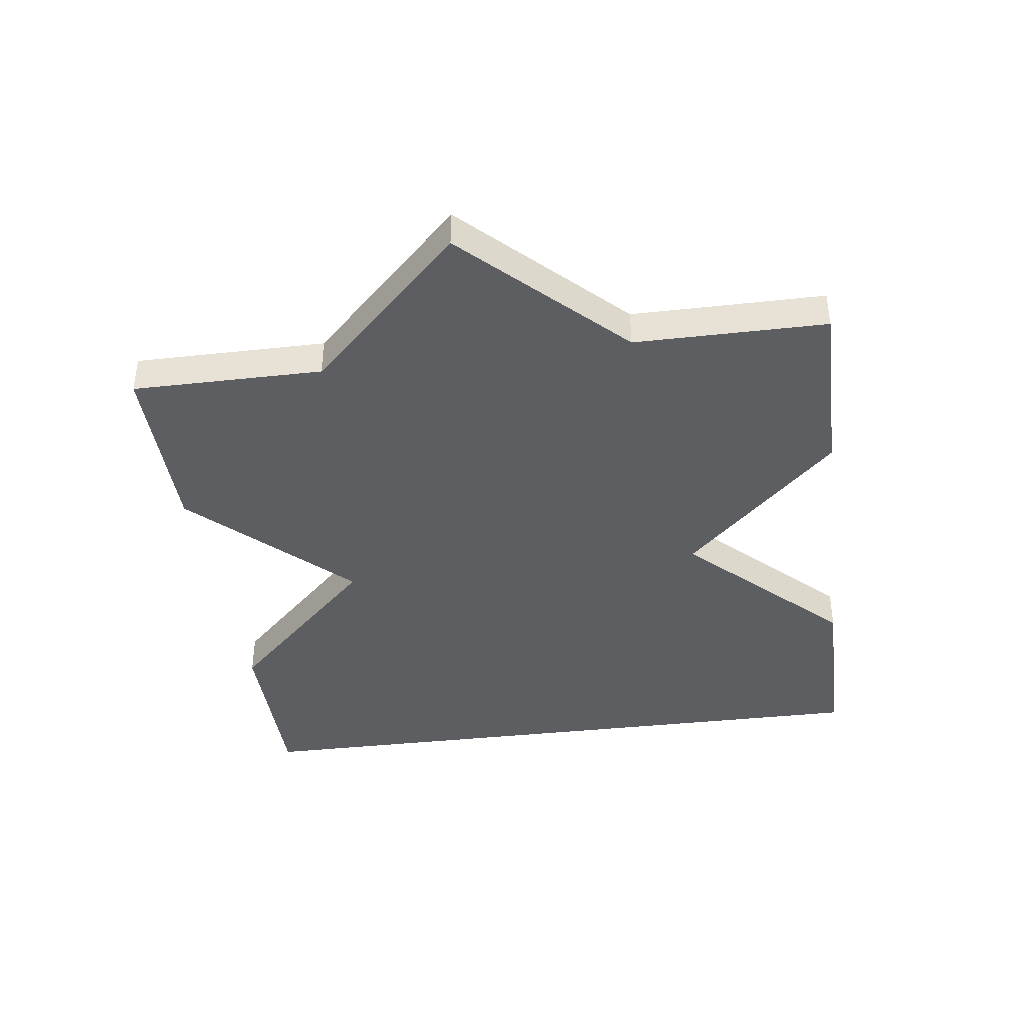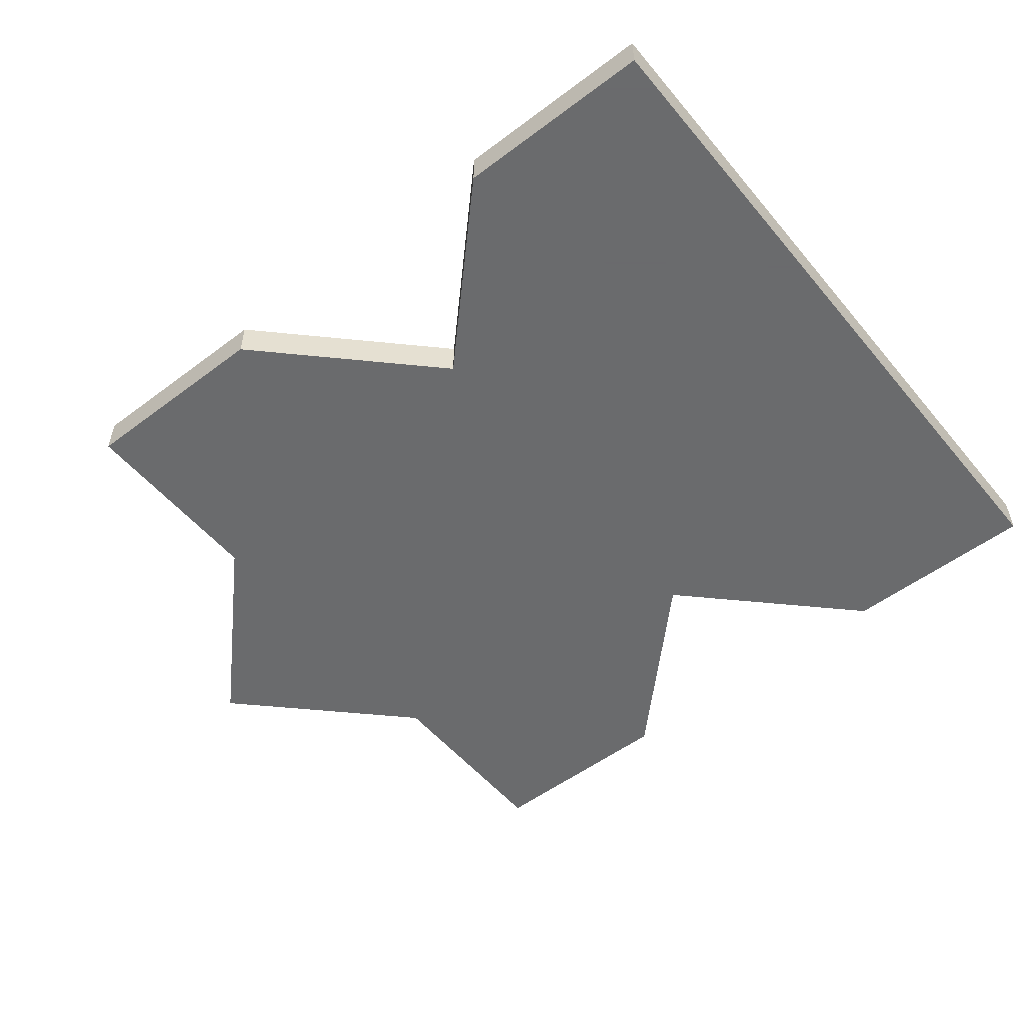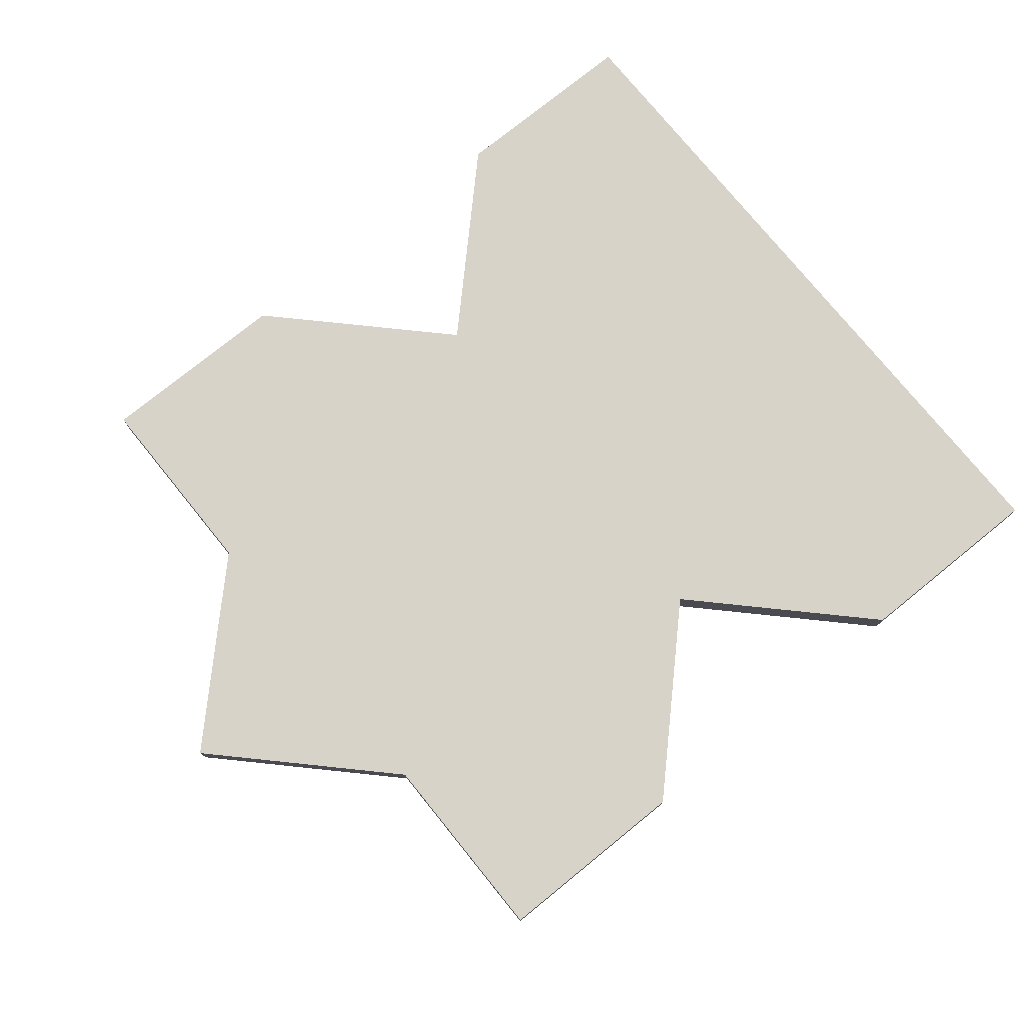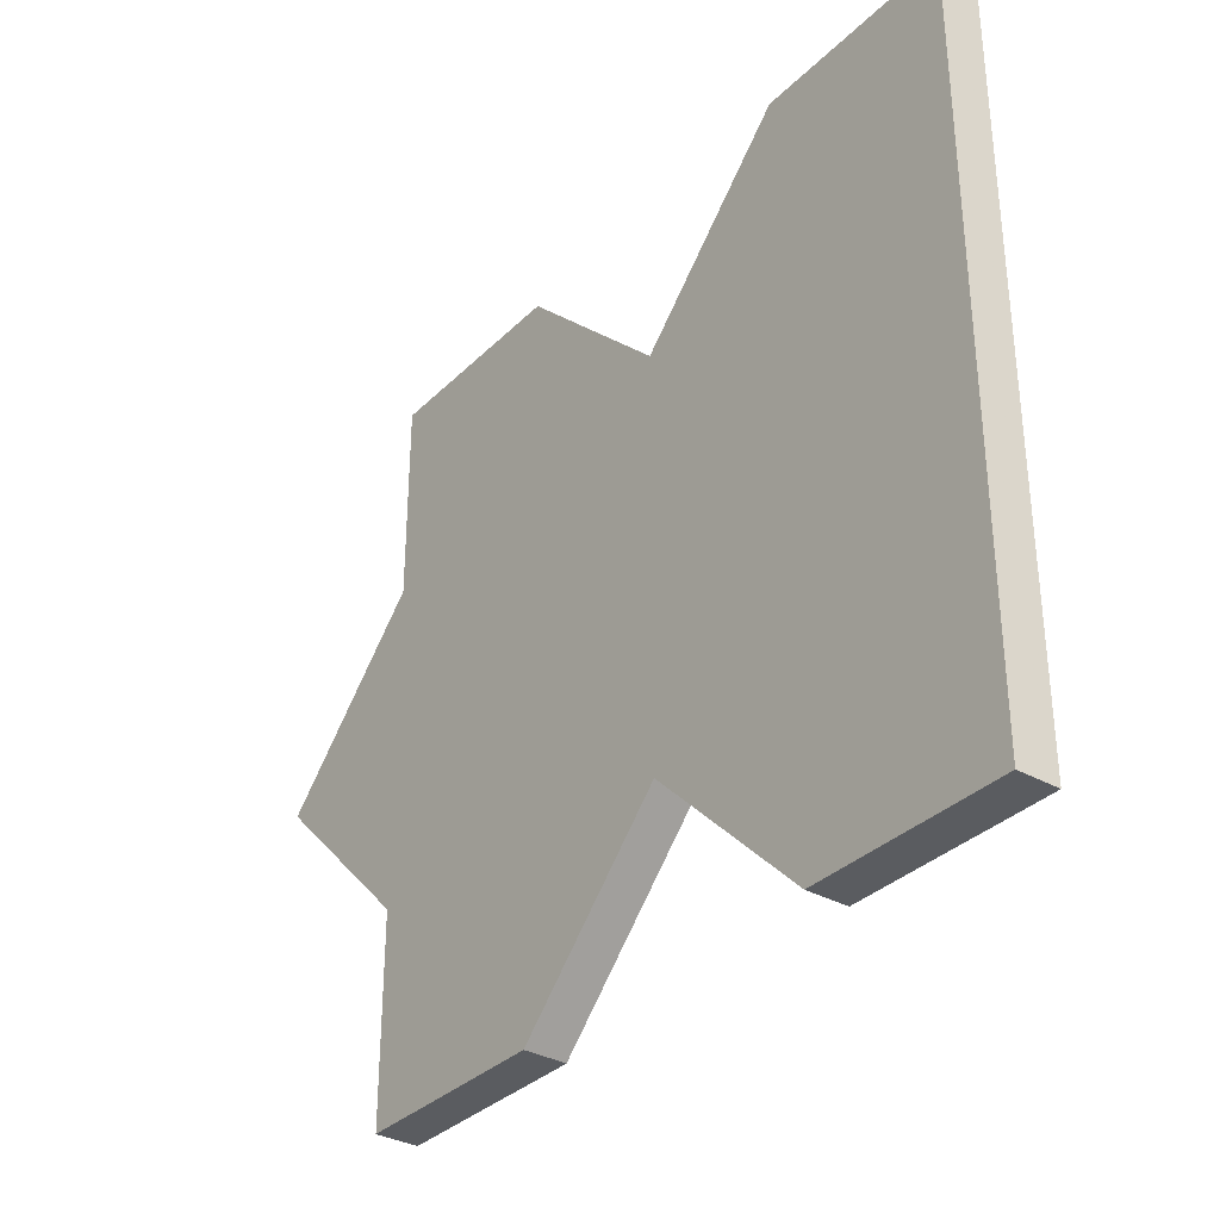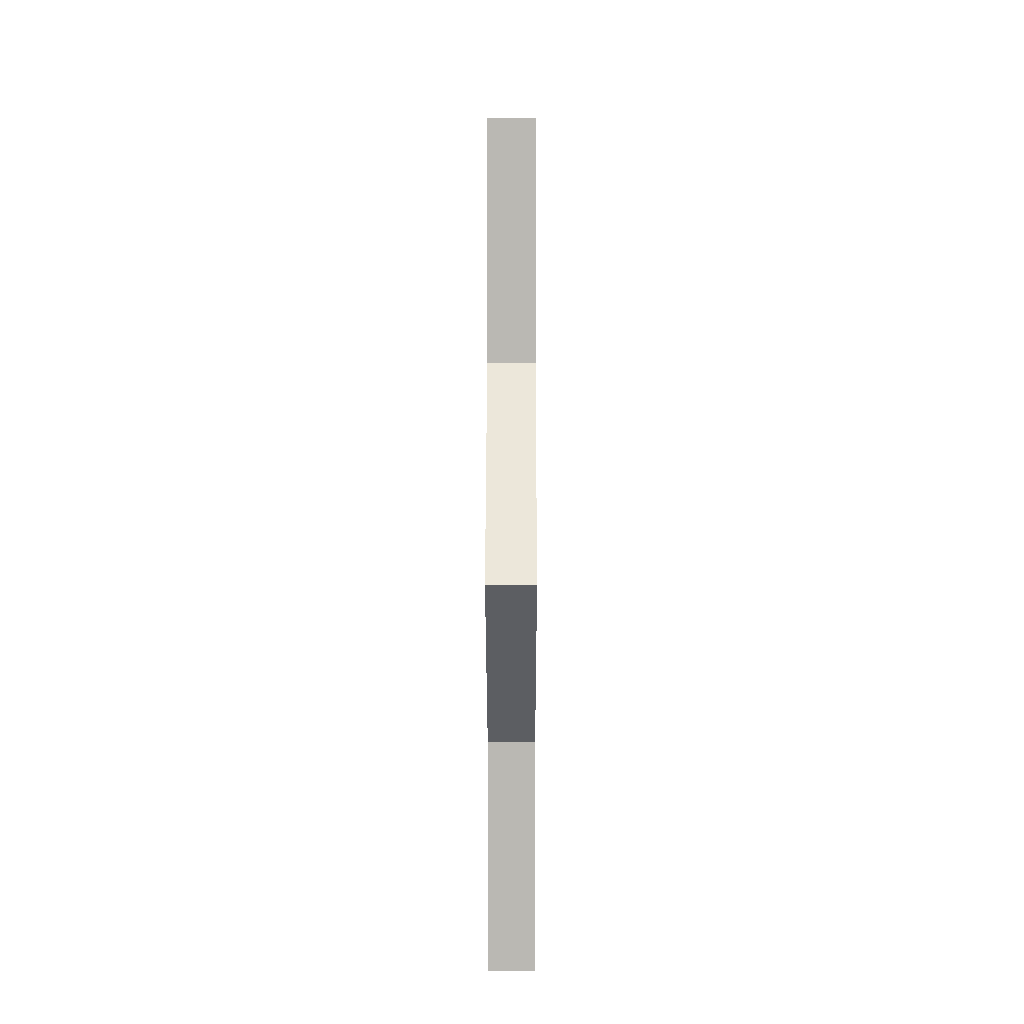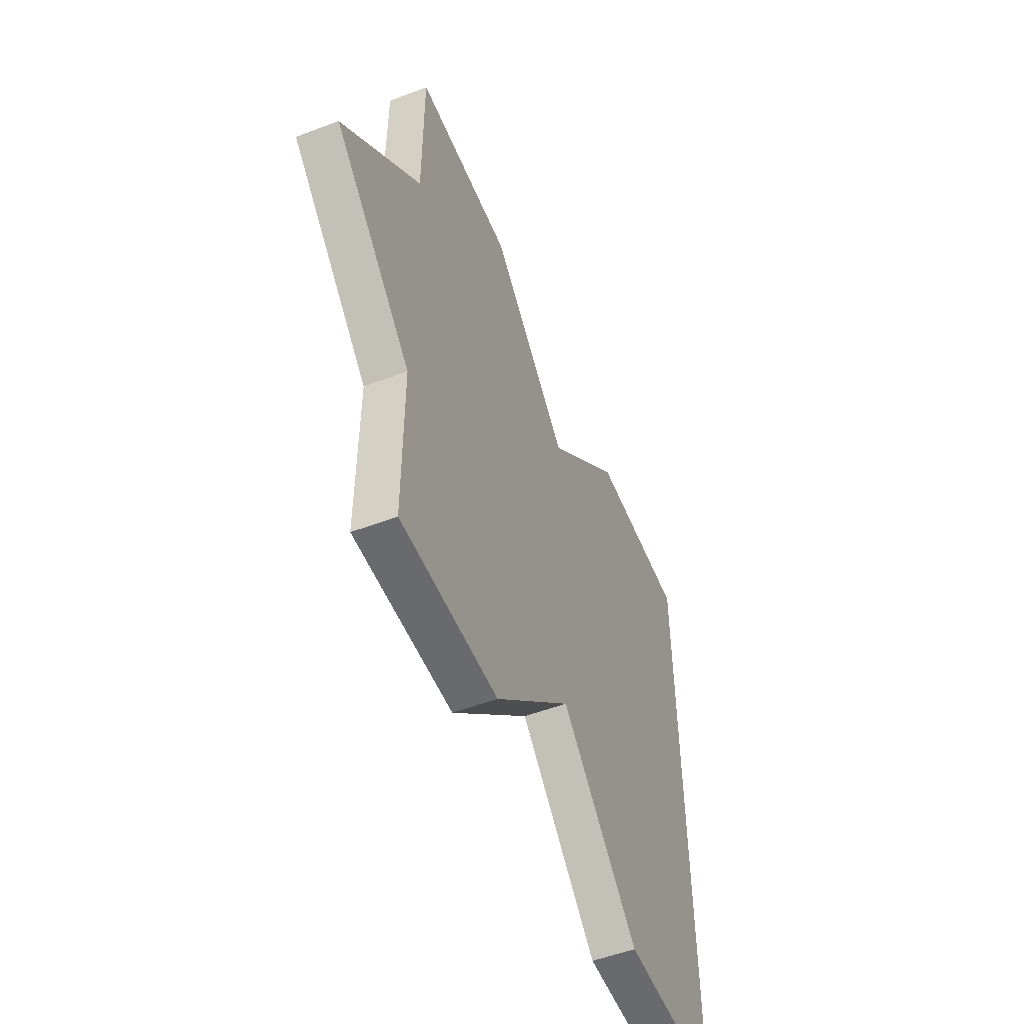
<metadata>
{"format":"obj","ext":"obj","renderer":"f3d","projection":"perspective","resolution":1024,"background":"white","views":[{"elev":-38.8,"azim":97.7,"up":"+Z"},{"elev":-53.2,"azim":-141.2,"up":"+Z"},{"elev":76.3,"azim":141.0,"up":"+Z"},{"elev":-33.7,"azim":-127.4,"up":"+Y"},{"elev":7.3,"azim":90.1,"up":"+Y"},{"elev":-53.0,"azim":112.1,"up":"+Y"}]}
</metadata>
<code>
o obj_0
v 15 		-129 		1
v 11 		-125 		1
v 6 		-125 		1
v 15 		-139 		1
v 19 		-143 		1
v 24 		-143 		1
v 24 		-138 		1
v 24 		-130 		1
v 19 		-143 		2.398e-14
v 15 		-139 		2.22e-14
v 24 		-130 		2.22e-14
v 24 		-138 		2.398e-14
v 24 		-143 		2.509e-14
v 6 		-143 		2.109e-14
v 15 		-129 		1.998e-14
v 24 		-125 		1
v 19 		-125 		1.998e-14
v 24 		-125 		2.109e-14
v 11 		-143 		2.22e-14
v 19 		-125 		1
v 6 		-143 		1
v 28 		-134 		2.398e-14
v 11 		-143 		1
v 11 		-125 		1.821e-14
v 28 		-134 		1
v 6 		-125 		1.71e-14
g group_14900002
f 3 21 2
f 5 7 4
f 6 7 5
f 8 4 7
f 10 15 11
f 11 12 10
f 9 10 12
f 9 12 13
f 5 9 13
f 5 13 6
f 18 11 17
f 15 17 11
f 14 15 10
f 14 10 19
f 21 14 19
f 21 19 23
f 22 12 11
f 1 8 20
f 1 2 21
f 21 4 1
f 23 4 21
f 4 8 1
f 16 20 8
f 2 24 26
f 2 26 3
f 7 25 8
f 24 15 14
f 24 14 26
f 16 18 17
f 16 17 20
f 3 26 14
f 3 14 21
f 7 6 13
f 7 13 12
f 1 15 24
f 1 24 2
f 25 22 11
f 25 11 8
f 20 17 15
f 20 15 1
f 25 7 12
f 25 12 22
f 23 19 10
f 23 10 4
f 4 10 9
f 4 9 5
f 8 11 18
f 16 8 18

</code>
